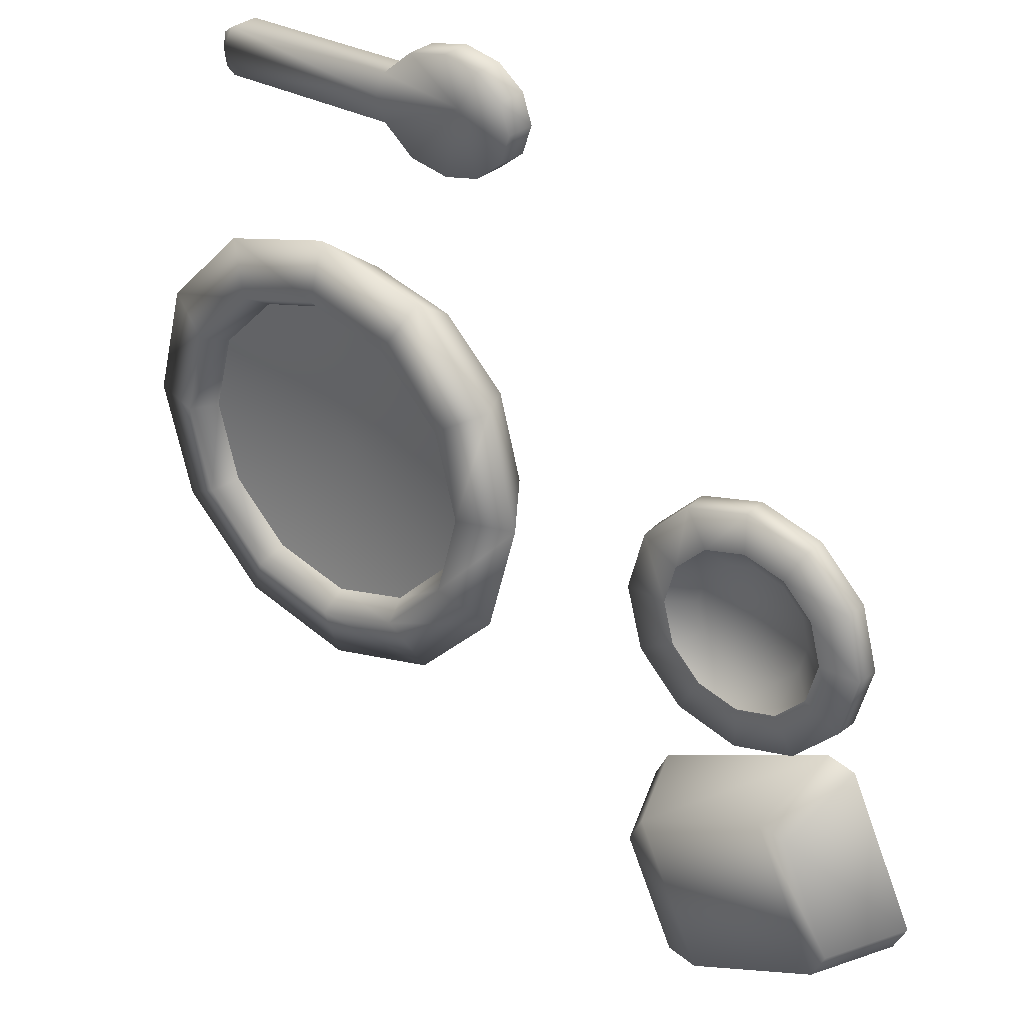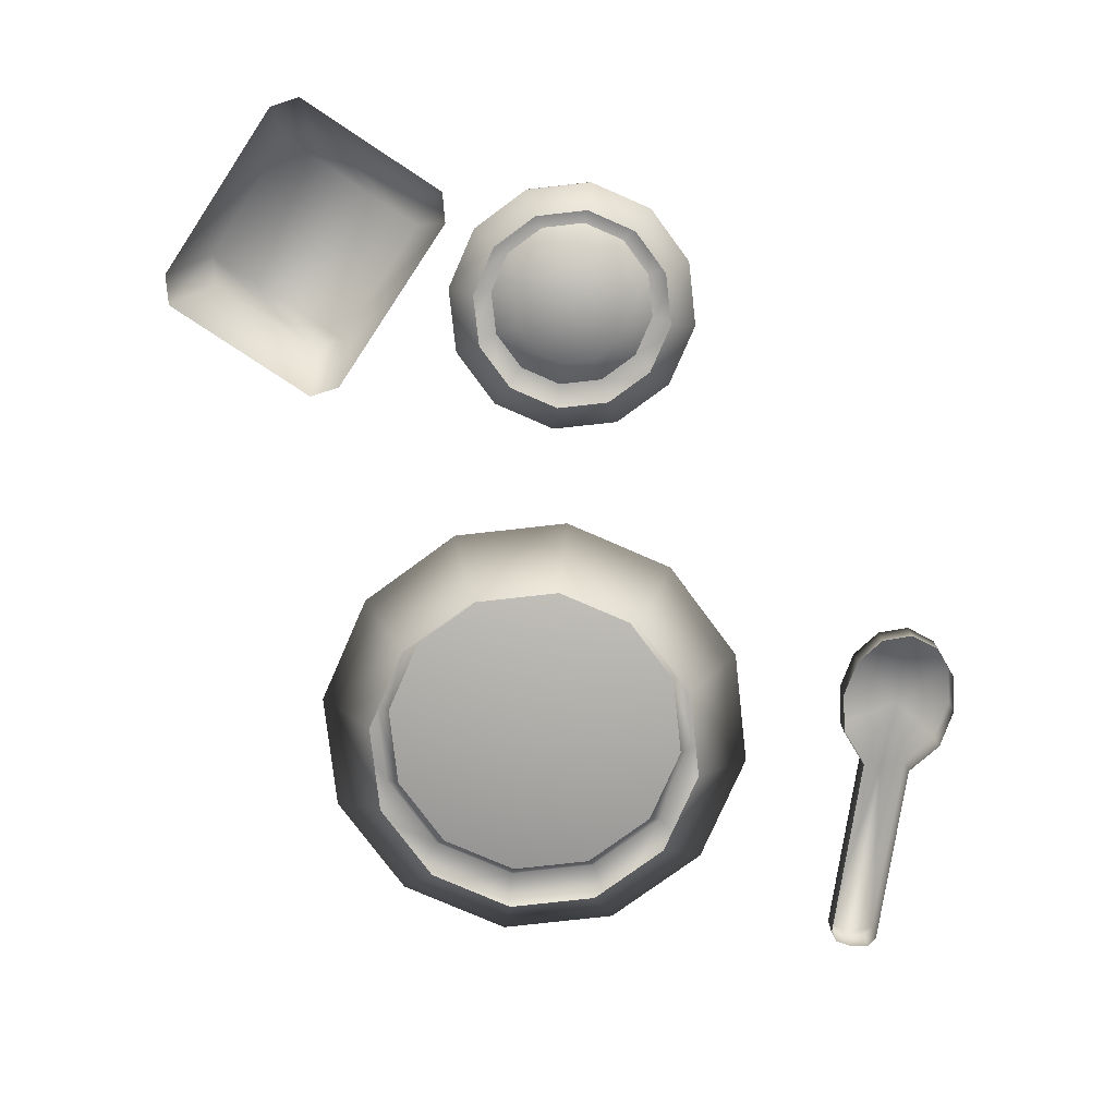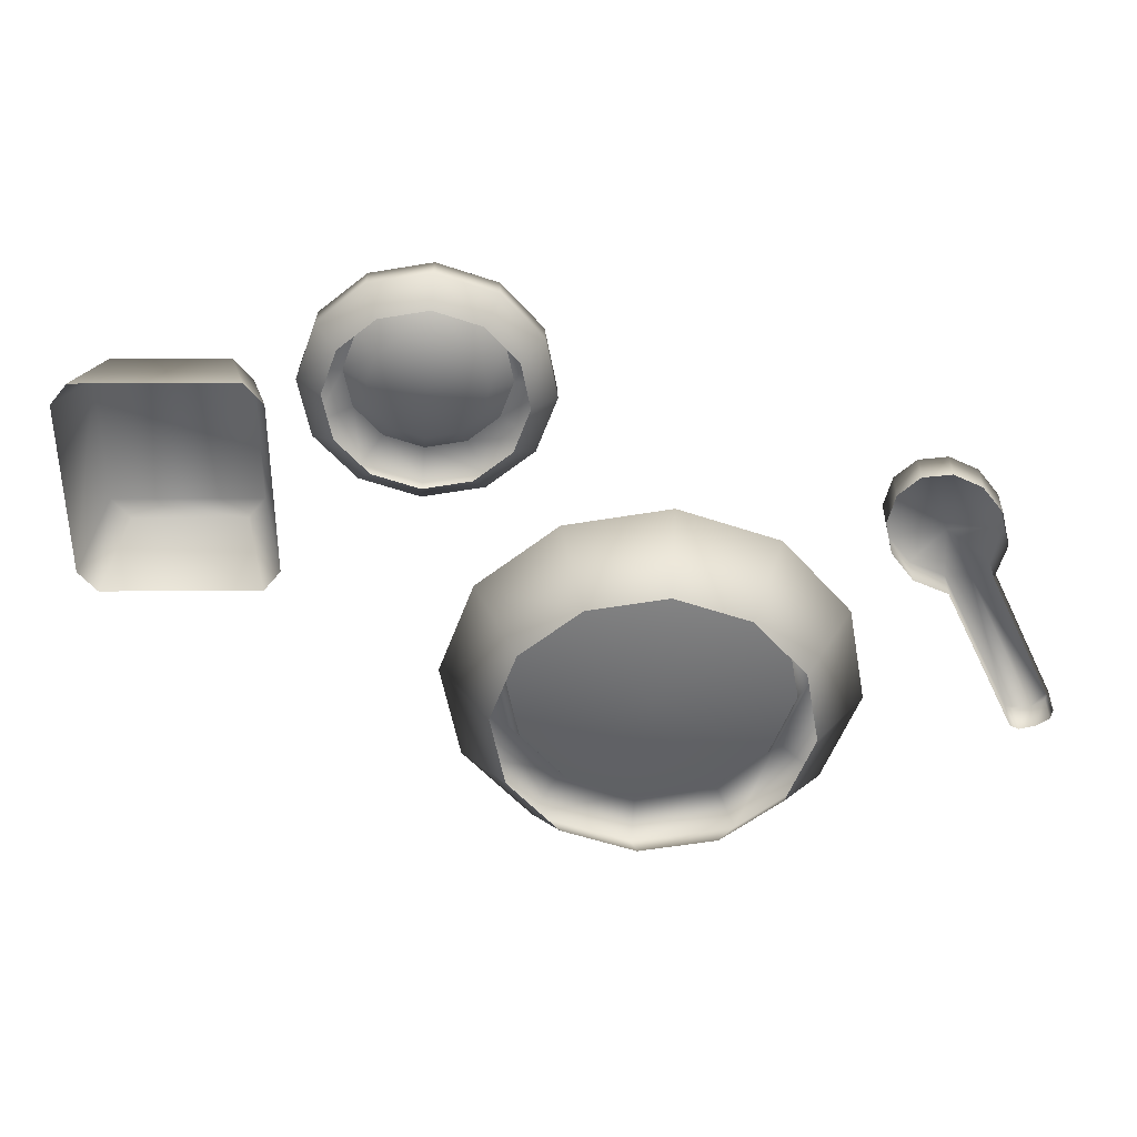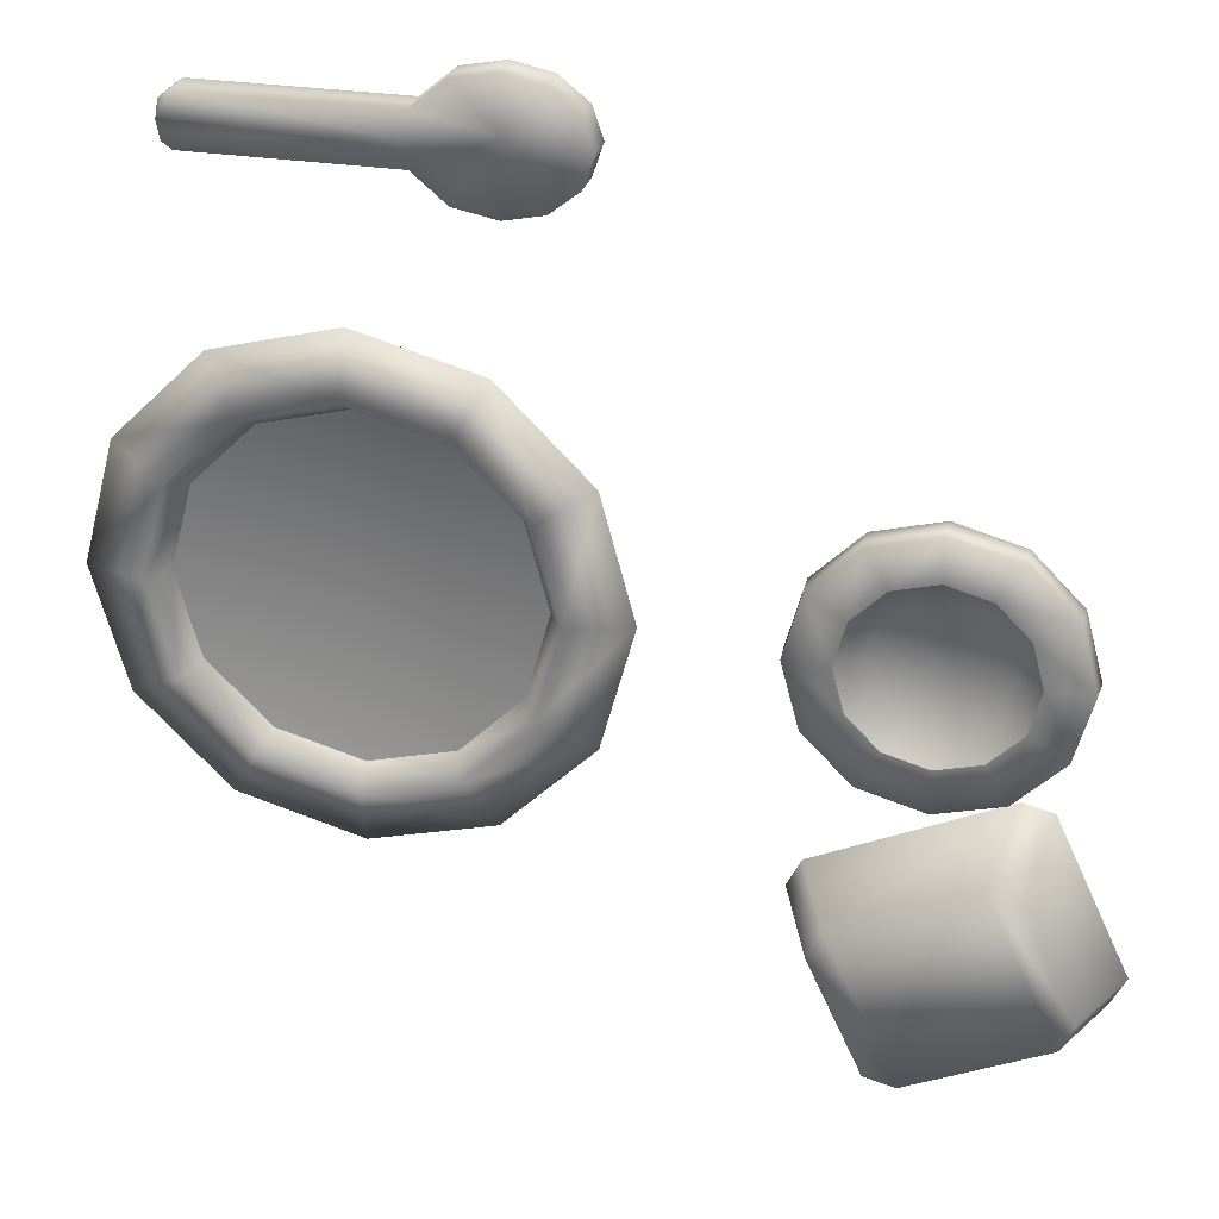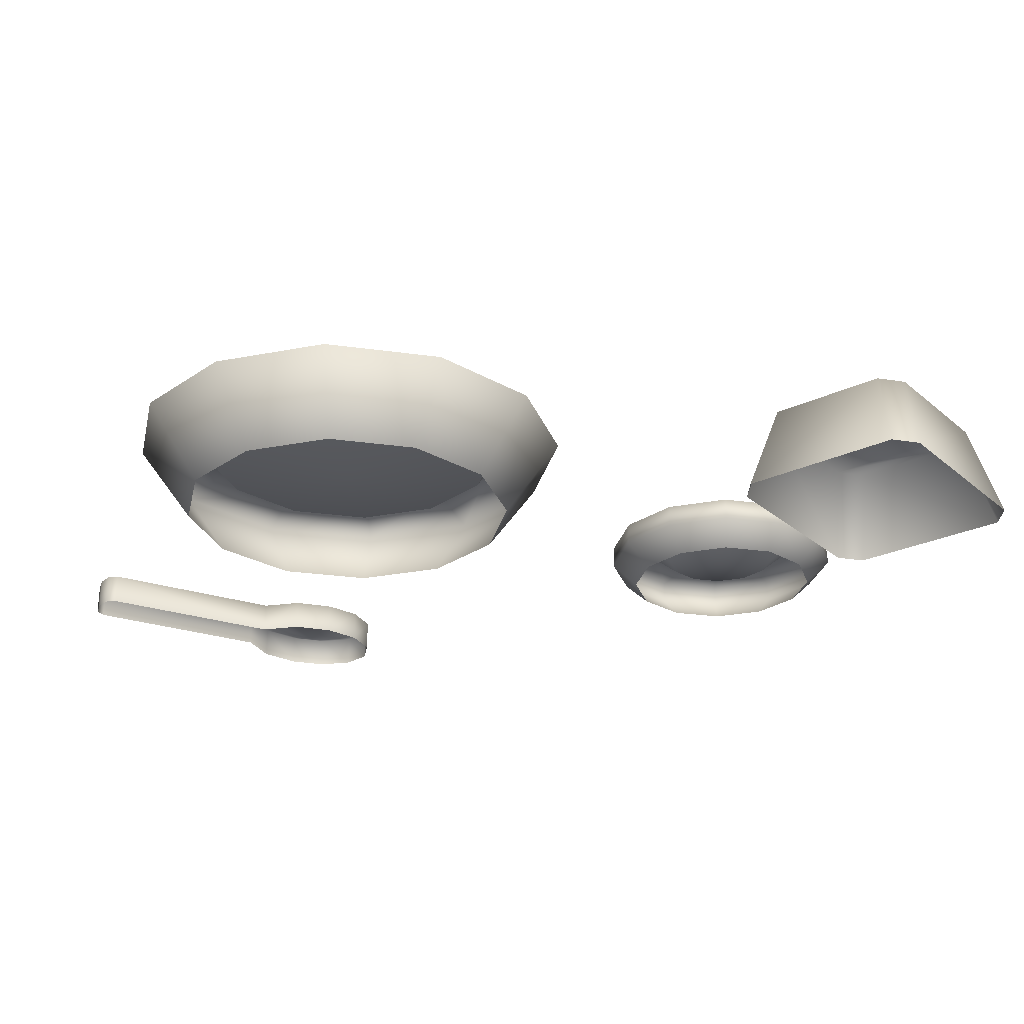
<metadata>
{"format":"obj","ext":"obj","renderer":"f3d","projection":"perspective","resolution":1024,"background":"white","views":[{"elev":31.2,"azim":-141.5,"up":"+Z"},{"elev":-76.5,"azim":-98.6,"up":"+Y"},{"elev":-53.9,"azim":-64.8,"up":"+Y"},{"elev":28.1,"azim":-166.1,"up":"+Z"},{"elev":-25.8,"azim":152.3,"up":"+Y"}]}
</metadata>
<code>
g obj_table_meal
v 0.1433 0.8311 0.2368
v 0.1635 0.8311 0.1974
v 0.1583 0.8311 0.2258
v -0.1544 0.8311 0.1974
v -0.1706 0.8311 0.2368
v 0.1433 0.8311 0.1579
v 0.1583 0.8311 0.1689
v -0.1706 0.8311 0.1579
v -0.2848 0.7955 0.1974
v -0.223 0.8311 0.2807
v -0.223 0.8311 0.114
v -0.2892 0.8311 0.2935
v -0.2892 0.8311 0.1012
v -0.3496 0.8311 0.2807
v -0.3496 0.8311 0.114
v -0.3939 0.8311 0.2454
v -0.3939 0.8311 0.1493
v -0.41 0.8311 0.1974
v -0.9587 0.9199 -0.7377
v -1.008 0.9199 -0.7494
v -1.092 0.9199 -0.9301
v -1.069 0.9199 -0.9751
v -0.7459 0.9199 -0.8369
v -0.8566 0.9199 -1.074
v -0.7235 0.9199 -0.8819
v -0.8077 0.9199 -1.063
v -0.9834 0.7705 -0.685
v -0.9587 0.9199 -0.7377
v -0.7459 0.9199 -0.8369
v -0.6897 0.7705 -0.822
v -0.7235 0.9199 -0.8819
v -0.6672 0.7705 -0.867
v -0.8077 0.9199 -1.063
v -0.783 0.7705 -1.115
v -0.8319 0.7705 -1.127
v -0.8566 0.9199 -1.074
v -1.069 0.9199 -0.9751
v -1.126 0.7705 -0.99
v -1.092 0.9199 -0.9301
v -1.148 0.7705 -0.945
v -1.008 0.9199 -0.7494
v -1.032 0.7705 -0.6968
v -0.9587 0.9199 -0.7377
v -0.9834 0.7705 -0.685
v -1.032 0.7705 -0.6968
v -1.008 0.9199 -0.7494
v -0.783 0.7705 -1.115
v -0.8077 0.9199 -1.063
v -0.8566 0.9199 -1.074
v -0.8319 0.7705 -1.127
v -0.223 0.7786 0.2807
v -0.1706 0.8311 0.2368
v -0.1706 0.7786 0.2368
v 0.1433 0.7786 0.2368
v -0.223 0.8311 0.2807
v 0.1433 0.8311 0.2368
v -0.2892 0.7786 0.2935
v -0.2892 0.8311 0.2935
v -0.3496 0.7786 0.2807
v -0.3496 0.8311 0.2807
v -0.3939 0.7786 0.2454
v -0.3939 0.8311 0.2454
v -0.41 0.7786 0.1974
v -0.41 0.8311 0.1974
v -0.3939 0.7786 0.1493
v -0.3939 0.8311 0.1493
v -0.3496 0.7786 0.114
v -0.3496 0.8311 0.114
v -0.2892 0.7786 0.1012
v -0.2892 0.8311 0.1012
v -0.223 0.7786 0.114
v -0.223 0.8311 0.114
v -0.1706 0.7786 0.1579
v -0.1706 0.8311 0.1579
v 0.1433 0.8311 0.1579
v 0.1433 0.7786 0.1579
v 0.1583 0.7786 0.1689
v 0.1583 0.8311 0.1689
v 0.1635 0.8311 0.1974
v 0.1635 0.7786 0.1974
v 0.1583 0.8311 0.2258
v 0.1583 0.7786 0.2258
v 0.1222 0.9015 -0.5393
v 0.1574 0.9015 -0.408
v -0.1054 0.8588 -0.408
v 0.02599 0.9015 -0.6355
v 0.1222 0.9015 -0.2766
v -0.1054 0.9015 -0.6707
v 0.02599 0.9015 -0.1804
v -0.2368 0.9015 -0.6355
v -0.1054 0.9015 -0.1452
v -0.3329 0.9015 -0.5393
v -0.2368 0.9015 -0.1804
v -0.3681 0.9015 -0.408
v -0.3329 0.9015 -0.2766
v 0.1439 0.7842 -0.5519
v 0.1825 0.7842 -0.408
v 0.2758 0.9132 -0.408
v 0.2248 0.9132 -0.5986
v 0.03856 0.7842 -0.6573
v 0.2248 0.9132 -0.2174
v 0.1439 0.7842 -0.264
v 0.08523 0.9132 -0.7381
v -0.1054 0.7842 -0.6959
v 0.08523 0.9132 -0.07782
v 0.03856 0.7842 -0.1587
v -0.1054 0.9132 -0.7892
v -0.2493 0.7842 -0.6573
v -0.1054 0.9132 -0.02675
v -0.1054 0.7842 -0.1201
v -0.296 0.9132 -0.7381
v -0.3547 0.7842 -0.5519
v -0.296 0.9132 -0.07782
v -0.2493 0.7842 -0.1587
v -0.4355 0.9132 -0.5986
v -0.3933 0.7842 -0.408
v -0.4355 0.9132 -0.2174
v -0.3547 0.7842 -0.264
v -0.4866 0.9132 -0.408
v -0.1054 0.9442 -0.1198
v -0.2495 0.9442 -0.1584
v -0.3549 0.9442 -0.2639
v -0.3935 0.9442 -0.408
v -0.3549 0.9442 -0.5521
v -0.2495 0.9442 -0.6575
v 0.03869 0.9442 -0.1584
v -0.1054 0.9442 -0.6961
v 0.1442 0.9442 -0.2639
v 0.03869 0.9442 -0.6575
v 0.1828 0.9442 -0.408
v 0.1442 0.9442 -0.5521
v -0.2368 0.9015 -0.6355
v -0.3329 0.9015 -0.5393
v -0.1054 0.9015 -0.6707
v 0.02599 0.9015 -0.6355
v -0.3681 0.9015 -0.408
v 0.1222 0.9015 -0.5393
v 0.1574 0.9015 -0.408
v -0.3329 0.9015 -0.2766
v 0.1222 0.9015 -0.2766
v -0.2368 0.9015 -0.1804
v 0.02599 0.9015 -0.1804
v -0.1054 0.9015 -0.1452
v -0.7291 0.7842 -0.5415
v -0.707 0.7842 -0.4588
v -0.6642 0.8248 -0.4588
v -0.6921 0.8248 -0.5629
v -0.7897 0.7842 -0.602
v -0.6921 0.8248 -0.3547
v -0.7291 0.7842 -0.3761
v -0.7683 0.8248 -0.6391
v -0.8724 0.7842 -0.6242
v -0.7683 0.8248 -0.2785
v -0.7897 0.7842 -0.3156
v -0.8724 0.8248 -0.667
v -0.9551 0.7842 -0.602
v -0.8724 0.8248 -0.2507
v -0.8724 0.7842 -0.2934
v -0.9765 0.8248 -0.6391
v -1.016 0.7842 -0.5415
v -0.9765 0.8248 -0.2785
v -0.9551 0.7842 -0.3156
v -1.053 0.8248 -0.5629
v -1.038 0.7842 -0.4588
v -1.053 0.8248 -0.3547
v -1.016 0.7842 -0.3761
v -1.081 0.8248 -0.4588
v -0.7696 0.8638 -0.2807
v -0.8724 0.8638 -0.2532
v -0.9752 0.8638 -0.2807
v -1.05 0.8638 -0.356
v -1.078 0.8638 -0.4588
v -1.05 0.8638 -0.5616
v -0.6943 0.8638 -0.356
v -0.9752 0.8638 -0.6369
v -0.6667 0.8638 -0.4588
v -0.8724 0.8638 -0.6645
v -0.6943 0.8638 -0.5616
v -0.7696 0.8638 -0.6369
v -0.7533 0.8646 -0.3901
v -0.8036 0.8646 -0.3398
v -0.7349 0.8646 -0.4588
v -0.7533 0.8646 -0.5276
v -0.8724 0.8646 -0.3214
v -0.8036 0.8646 -0.5779
v -0.8724 0.8646 -0.5963
v -0.9411 0.8646 -0.3398
v -0.9411 0.8646 -0.5779
v -0.9914 0.8646 -0.3901
v -0.9914 0.8646 -0.5276
v -1.01 0.8646 -0.4588
v -0.7876 0.8318 -0.5078
v -0.7533 0.8646 -0.5276
v -0.7349 0.8646 -0.4588
v -0.7745 0.8318 -0.4588
v -0.7533 0.8646 -0.3901
v -0.8234 0.8318 -0.5436
v -0.8036 0.8646 -0.5779
v -0.8724 0.8253 -0.4588
v -0.7876 0.8318 -0.4099
v -0.8724 0.8318 -0.5567
v -0.8234 0.8318 -0.3741
v -0.8036 0.8646 -0.3398
v -0.8724 0.8646 -0.5963
v -0.8724 0.8646 -0.3214
v -0.9213 0.8318 -0.5436
v -0.9411 0.8646 -0.5779
v -0.8724 0.8318 -0.3609
v -0.9411 0.8646 -0.3398
v -0.9571 0.8318 -0.5078
v -0.9914 0.8646 -0.5276
v -0.9213 0.8318 -0.3741
v -0.9914 0.8646 -0.3901
v -0.9702 0.8318 -0.4588
v -1.01 0.8646 -0.4588
v -0.9571 0.8318 -0.4099
g obj_table_meal_0
f 3 2 1
f 2 4 1
f 5 1 4
f 6 4 2
f 7 6 2
f 4 6 8
f 4 9 5
f 8 9 4
f 5 9 10
f 11 9 8
f 10 9 12
f 13 9 11
f 12 9 14
f 15 9 13
f 14 9 16
f 17 9 15
f 16 9 18
f 18 9 17
f 21 20 19
f 22 21 19
f 22 19 23
f 24 22 23
f 24 23 25
f 26 24 25
f 29 28 27
f 30 29 27
f 31 29 30
f 32 31 30
f 33 31 32
f 34 33 32
f 37 36 35
f 38 37 35
f 39 37 38
f 40 39 38
f 41 39 40
f 42 41 40
f 45 44 43
f 46 45 43
f 49 48 47
f 50 49 47
f 53 52 51
f 53 54 52
f 52 55 51
f 54 56 52
f 51 55 57
f 55 58 57
f 57 58 59
f 58 60 59
f 59 60 61
f 60 62 61
f 61 62 63
f 62 64 63
f 63 64 65
f 64 66 65
f 65 66 67
f 66 68 67
f 67 68 69
f 68 70 69
f 69 70 71
f 70 72 71
f 71 72 73
f 72 74 73
f 74 75 73
f 75 76 73
f 77 76 75
f 78 77 75
f 78 79 77
f 79 80 77
f 79 81 80
f 81 82 80
f 82 81 54
f 81 56 54
f 85 84 83
f 85 83 86
f 85 87 84
f 85 86 88
f 85 89 87
f 85 88 90
f 85 91 89
f 85 90 92
f 85 93 91
f 85 92 94
f 85 95 93
f 85 94 95
f 98 97 96
f 99 98 96
f 99 96 100
f 98 101 97
f 101 102 97
f 103 99 100
f 103 100 104
f 101 105 102
f 105 106 102
f 107 103 104
f 107 104 108
f 105 109 106
f 109 110 106
f 111 107 108
f 111 108 112
f 109 113 110
f 113 114 110
f 115 111 112
f 115 112 116
f 113 117 114
f 117 118 114
f 119 116 118
f 119 115 116
f 117 119 118
f 120 109 105
f 121 113 109
f 120 121 109
f 122 117 113
f 121 122 113
f 123 119 117
f 122 123 117
f 124 115 119
f 123 124 119
f 125 111 115
f 124 125 115
f 126 120 105
f 126 105 101
f 125 127 111
f 127 107 111
f 128 126 101
f 128 101 98
f 127 129 107
f 129 103 107
f 130 128 98
f 130 98 99
f 131 99 103
f 129 131 103
f 131 130 99
f 132 125 124
f 133 132 124
f 132 134 125
f 134 127 125
f 133 124 123
f 134 135 127
f 135 129 127
f 136 133 123
f 135 137 129
f 137 131 129
f 136 123 122
f 137 138 131
f 138 130 131
f 139 136 122
f 138 140 130
f 139 122 121
f 140 128 130
f 141 139 121
f 140 142 128
f 141 121 120
f 142 126 128
f 143 141 120
f 143 120 126
f 142 143 126
f 146 145 144
f 147 146 144
f 147 144 148
f 146 149 145
f 149 150 145
f 151 147 148
f 151 148 152
f 149 153 150
f 153 154 150
f 155 151 152
f 155 152 156
f 153 157 154
f 157 158 154
f 159 155 156
f 159 156 160
f 157 161 158
f 161 162 158
f 163 159 160
f 163 160 164
f 161 165 162
f 165 166 162
f 167 164 166
f 167 163 164
f 165 167 166
f 157 153 168
f 161 157 169
f 169 157 168
f 165 161 170
f 170 161 169
f 167 165 171
f 171 165 170
f 163 167 172
f 172 167 171
f 159 163 173
f 173 163 172
f 168 153 174
f 153 149 174
f 175 159 173
f 155 159 175
f 174 149 176
f 149 146 176
f 177 155 175
f 151 155 177
f 176 146 178
f 146 147 178
f 147 151 179
f 179 151 177
f 178 147 179
f 168 174 180
f 181 168 180
f 180 174 182
f 174 176 182
f 169 168 181
f 182 176 183
f 176 178 183
f 184 169 181
f 183 178 185
f 178 179 185
f 170 169 184
f 185 179 186
f 187 170 184
f 179 177 186
f 171 170 187
f 186 177 188
f 189 171 187
f 177 175 188
f 172 171 189
f 188 175 190
f 191 172 189
f 175 173 190
f 173 172 191
f 190 173 191
f 194 193 192
f 195 194 192
f 196 194 195
f 192 193 197
f 193 198 197
f 192 199 195
f 197 199 192
f 200 196 195
f 195 199 200
f 201 199 197
f 197 198 201
f 200 199 202
f 203 196 200
f 202 203 200
f 198 204 201
f 205 203 202
f 201 204 206
f 206 199 201
f 204 207 206
f 208 205 202
f 202 199 208
f 209 205 208
f 206 207 210
f 210 199 206
f 207 211 210
f 212 209 208
f 208 199 212
f 213 209 212
f 210 211 214
f 214 199 210
f 211 215 214
f 212 199 216
f 216 213 212
f 216 199 214
f 215 213 216
f 214 215 216

</code>
